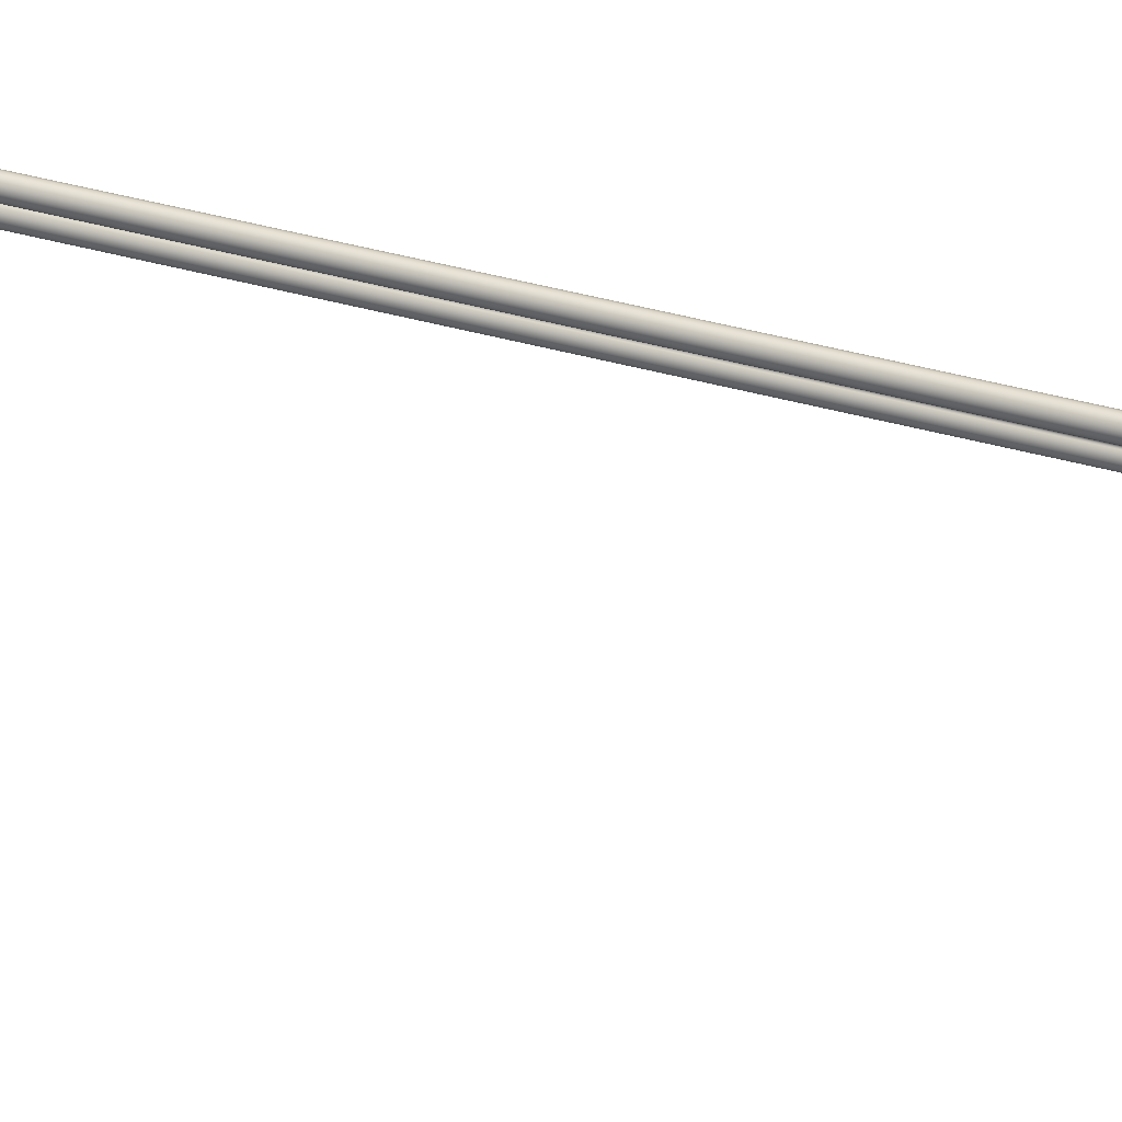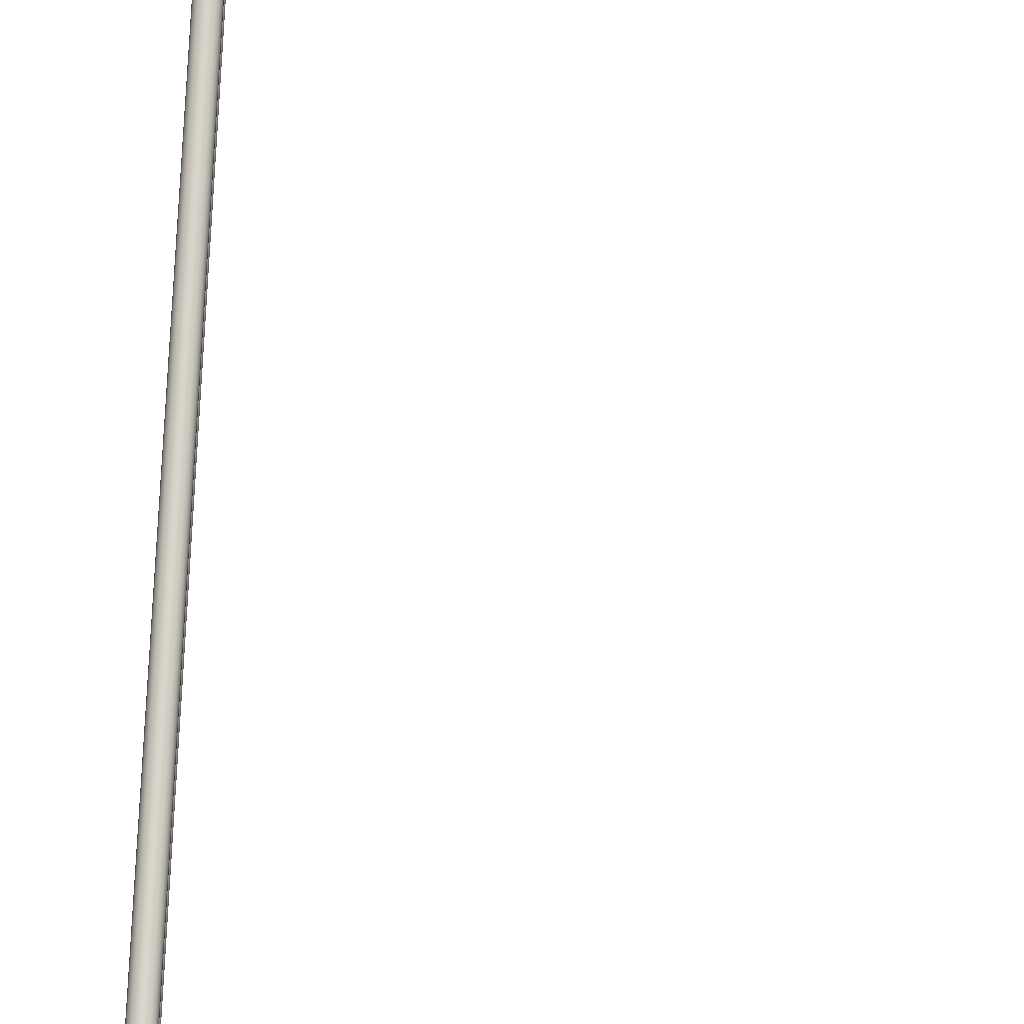
<metadata>
{"format":"obj","ext":"obj","renderer":"f3d","projection":"perspective","resolution":1024,"background":"white","views":[{"elev":40.1,"azim":-70.7,"up":"+Y"},{"elev":72.3,"azim":-177.4,"up":"+Y"}]}
</metadata>
<code>
o Ausleger_Semaphor_Ausleger.002
v -1.06 0.02278 0.5549
v -1.054 0.02263 0.563
v -1.046 0.02244 0.5685
v -1.037 0.02223 0.5704
v -1.027 0.02203 0.5685
v -1.019 0.02187 0.563
v -1.014 0.02178 0.5549
v -1.012 0.02178 0.5454
v -1.014 0.02185 0.5358
v -1.019 0.022 0.5277
v -1.027 0.02219 0.5223
v -1.037 0.02241 0.5204
v -1.046 0.02261 0.5223
v -1.054 0.02276 0.5277
v -1.06 0.02285 0.5358
v -1.062 0.02286 0.5454
v -1.045 0.1182 0.5517
v -1.04 0.1171 0.5598
v -1.032 0.115 0.5653
v -1.023 0.1122 0.5673
v -1.014 0.109 0.5655
v -1.006 0.1061 0.5602
v -1.001 0.1037 0.5522
v -0.9997 0.1024 0.5427
v -1.002 0.1022 0.5331
v -1.007 0.1032 0.525
v -1.015 0.1053 0.5195
v -1.024 0.1082 0.5175
v -1.033 0.1113 0.5193
v -1.041 0.1143 0.5246
v -1.046 0.1166 0.5326
v -1.047 0.118 0.5421
v -1.008 0.1867 0.5418
v -1.004 0.1846 0.5501
v -0.9971 0.1802 0.5559
v -0.9898 0.1742 0.5584
v -0.9828 0.1676 0.5572
v -0.9771 0.1613 0.5524
v -0.9736 0.1563 0.5447
v -0.9728 0.1534 0.5355
v -0.9749 0.1529 0.526
v -0.9796 0.1551 0.5176
v -0.986 0.1595 0.5118
v -0.9933 0.1654 0.5093
v -1 0.1721 0.5106
v -1.006 0.1783 0.5154
v -1.01 0.1833 0.523
v -1.01 0.1863 0.5322
v -0.952 0.2244 0.5264
v -0.9487 0.2214 0.5351
v -0.945 0.2152 0.5417
v -0.9413 0.2069 0.5452
v -0.9384 0.1976 0.545
v -0.9365 0.1887 0.5413
v -0.9361 0.1817 0.5345
v -0.9372 0.1776 0.5257
v -0.9395 0.177 0.5163
v -0.9429 0.18 0.5076
v -0.9466 0.1862 0.501
v -0.9503 0.1945 0.4976
v -0.9532 0.2038 0.4977
v -0.955 0.2126 0.5014
v -0.9555 0.2196 0.5082
v -0.9544 0.2237 0.517
v -0.888 0.2269 0.5091
v -0.8858 0.2237 0.5181
v -0.8843 0.2173 0.5253
v -0.8839 0.2086 0.5297
v -0.8845 0.1989 0.5305
v -0.8861 0.1897 0.5277
v -0.8884 0.1824 0.5217
v -0.8911 0.1781 0.5133
v -0.8937 0.1775 0.504
v -0.896 0.1806 0.495
v -0.8974 0.187 0.4878
v -0.8978 0.1957 0.4834
v -0.8972 0.2054 0.4826
v -0.8957 0.2146 0.4854
v -0.8933 0.2219 0.4914
v -0.8907 0.2262 0.4998
v -0.06911 0.06042 0.2755
v -0.06604 0.05719 0.2842
v -0.06419 0.05073 0.2913
v -0.06384 0.04203 0.2957
v -0.06505 0.03241 0.2967
v -0.06763 0.02333 0.2942
v -0.07118 0.01617 0.2886
v -0.07518 0.01204 0.2808
v -0.07901 0.01155 0.2718
v -0.08208 0.01477 0.2631
v -0.08393 0.02123 0.2561
v -0.08428 0.02993 0.2517
v -0.08307 0.03956 0.2506
v -0.08049 0.04864 0.2531
v -0.07694 0.05579 0.2587
v -0.07294 0.05993 0.2666
v -0.04747 0.0575 0.2634
v -0.0422 0.05392 0.2707
v -0.0385 0.04717 0.2767
v -0.03692 0.03827 0.2804
v -0.03771 0.02858 0.2812
v -0.04075 0.01957 0.279
v -0.04557 0.01262 0.2741
v -0.05145 0.008786 0.2674
v -0.05748 0.008645 0.2597
v -0.06275 0.01222 0.2523
v -0.06645 0.01897 0.2463
v -0.06803 0.02787 0.2427
v -0.06724 0.03756 0.2419
v -0.0642 0.04657 0.2441
v -0.05938 0.05352 0.2489
v -0.0535 0.05736 0.2557
v -0.02851 0.05444 0.2431
v -0.02149 0.05058 0.2487
v -0.01643 0.0436 0.2533
v -0.01411 0.03458 0.2562
v -0.01487 0.02489 0.2569
v -0.01861 0.016 0.2555
v -0.02474 0.009262 0.252
v -0.03235 0.005709 0.247
v -0.04026 0.005879 0.2413
v -0.04728 0.009746 0.2358
v -0.05234 0.01672 0.2312
v -0.05466 0.02574 0.2283
v -0.0539 0.03544 0.2275
v -0.05016 0.04433 0.229
v -0.04403 0.05106 0.2325
v -0.03642 0.05461 0.2374
v -0.0152 0.05135 0.2182
v -0.007055 0.04721 0.2217
v -0.001165 0.04003 0.2247
v 0.00158 0.03091 0.2267
v 0.000762 0.02123 0.2276
v -0.003496 0.01246 0.2271
v -0.01054 0.005952 0.2254
v -0.01931 0.002682 0.2226
v -0.02846 0.003153 0.2193
v -0.0366 0.007292 0.2159
v -0.04249 0.01447 0.2129
v -0.04523 0.02359 0.2108
v -0.04442 0.03327 0.2099
v -0.04016 0.04204 0.2104
v -0.03311 0.04855 0.2121
v -0.02434 0.05182 0.2149
v -0.01016 0.04842 0.1934
v -0.0015 0.04408 0.1945
v 0.004826 0.03673 0.1955
v 0.007854 0.02749 0.1964
v 0.007122 0.01778 0.1969
v 0.002742 0.009062 0.1969
v -0.00462 0.002673 0.1966
v -0.01384 0 0.1959
v -0.02352 0 0.1948
v -0.03218 0.004605 0.1937
v -0.03851 0.01195 0.1927
v -0.04154 0.02119 0.1918
v -0.04081 0.0309 0.1913
v -0.03643 0.03962 0.1913
v -0.02906 0.04601 0.1916
v -0.01984 0.0491 0.1924
v -0.01252 0.04891 -3.467
v -0.003799 0.04454 -3.467
v 0.00258 0.03716 -3.467
v 0.005649 0.0279 -3.467
v 0.004941 0.01817 -3.467
v 0.000564 0.009451 -3.467
v -0.006816 0.003073 -3.467
v -0.01607 0 -3.467
v -0.0258 0.000711 -3.467
v -0.03452 0.005088 -3.467
v -0.0409 0.01247 -3.467
v -0.04397 0.02173 -3.467
v -0.04326 0.03146 -3.467
v -0.03888 0.04017 -3.467
v -0.0315 0.04655 -3.467
v -0.02225 0.04962 -3.467
v -1.06 -0.02278 0.5549
v -1.054 -0.02263 0.563
v -1.046 -0.02244 0.5685
v -1.037 -0.02223 0.5704
v -1.027 -0.02203 0.5685
v -1.019 -0.02187 0.563
v -1.014 -0.02178 0.5549
v -1.012 -0.02178 0.5454
v -1.014 -0.02185 0.5358
v -1.019 -0.022 0.5277
v -1.027 -0.02219 0.5223
v -1.037 -0.02241 0.5204
v -1.046 -0.02261 0.5223
v -1.054 -0.02276 0.5277
v -1.06 -0.02285 0.5358
v -1.062 -0.02286 0.5454
v -1.045 -0.1182 0.5517
v -1.04 -0.1171 0.5598
v -1.032 -0.115 0.5653
v -1.023 -0.1122 0.5673
v -1.014 -0.109 0.5655
v -1.006 -0.1061 0.5602
v -1.001 -0.1037 0.5522
v -0.9997 -0.1024 0.5427
v -1.002 -0.1022 0.5331
v -1.007 -0.1032 0.525
v -1.015 -0.1053 0.5195
v -1.024 -0.1082 0.5175
v -1.033 -0.1113 0.5193
v -1.041 -0.1143 0.5246
v -1.046 -0.1166 0.5326
v -1.047 -0.118 0.5421
v -1.008 -0.1867 0.5418
v -1.004 -0.1846 0.5501
v -0.9971 -0.1802 0.5559
v -0.9898 -0.1742 0.5584
v -0.9828 -0.1676 0.5572
v -0.9771 -0.1613 0.5524
v -0.9736 -0.1563 0.5447
v -0.9728 -0.1534 0.5355
v -0.9749 -0.1529 0.526
v -0.9796 -0.1551 0.5176
v -0.986 -0.1595 0.5118
v -0.9933 -0.1654 0.5093
v -1 -0.1721 0.5106
v -1.006 -0.1783 0.5154
v -1.01 -0.1833 0.523
v -1.01 -0.1863 0.5322
v -0.952 -0.2244 0.5264
v -0.9487 -0.2214 0.5351
v -0.945 -0.2152 0.5417
v -0.9413 -0.2069 0.5452
v -0.9384 -0.1976 0.545
v -0.9365 -0.1887 0.5413
v -0.9361 -0.1817 0.5345
v -0.9372 -0.1776 0.5257
v -0.9395 -0.177 0.5163
v -0.9429 -0.18 0.5076
v -0.9466 -0.1862 0.501
v -0.9503 -0.1945 0.4976
v -0.9532 -0.2038 0.4977
v -0.955 -0.2126 0.5014
v -0.9555 -0.2196 0.5082
v -0.9544 -0.2237 0.517
v -0.888 -0.2269 0.5091
v -0.8858 -0.2237 0.5181
v -0.8843 -0.2173 0.5253
v -0.8839 -0.2086 0.5297
v -0.8845 -0.1989 0.5305
v -0.8861 -0.1897 0.5277
v -0.8884 -0.1824 0.5217
v -0.8911 -0.1781 0.5133
v -0.8937 -0.1775 0.504
v -0.896 -0.1806 0.495
v -0.8974 -0.187 0.4878
v -0.8978 -0.1957 0.4834
v -0.8972 -0.2054 0.4826
v -0.8957 -0.2146 0.4854
v -0.8933 -0.2219 0.4914
v -0.8907 -0.2262 0.4998
v -0.06911 -0.06042 0.2755
v -0.06604 -0.05719 0.2842
v -0.06419 -0.05073 0.2913
v -0.06384 -0.04203 0.2957
v -0.06505 -0.03241 0.2967
v -0.06763 -0.02333 0.2942
v -0.07118 -0.01617 0.2886
v -0.07518 -0.01204 0.2808
v -0.07901 -0.01155 0.2718
v -0.08208 -0.01477 0.2631
v -0.08393 -0.02123 0.2561
v -0.08428 -0.02993 0.2517
v -0.08307 -0.03956 0.2506
v -0.08049 -0.04864 0.2531
v -0.07694 -0.05579 0.2587
v -0.07294 -0.05993 0.2666
v -0.04747 -0.0575 0.2634
v -0.0422 -0.05392 0.2707
v -0.0385 -0.04717 0.2767
v -0.03692 -0.03827 0.2804
v -0.03771 -0.02858 0.2812
v -0.04075 -0.01957 0.279
v -0.04557 -0.01262 0.2741
v -0.05145 -0.008786 0.2674
v -0.05748 -0.008645 0.2597
v -0.06275 -0.01222 0.2523
v -0.06645 -0.01897 0.2463
v -0.06803 -0.02787 0.2427
v -0.06724 -0.03756 0.2419
v -0.0642 -0.04657 0.2441
v -0.05938 -0.05352 0.2489
v -0.0535 -0.05736 0.2557
v -0.02851 -0.05444 0.2431
v -0.02149 -0.05058 0.2487
v -0.01643 -0.0436 0.2533
v -0.01411 -0.03458 0.2562
v -0.01487 -0.02489 0.2569
v -0.01861 -0.016 0.2555
v -0.02474 -0.009262 0.252
v -0.03235 -0.005709 0.247
v -0.04026 -0.005879 0.2413
v -0.04728 -0.009746 0.2358
v -0.05234 -0.01672 0.2312
v -0.05466 -0.02574 0.2283
v -0.0539 -0.03544 0.2275
v -0.05016 -0.04433 0.229
v -0.04403 -0.05106 0.2325
v -0.03642 -0.05461 0.2374
v -0.0152 -0.05135 0.2182
v -0.007055 -0.04721 0.2217
v -0.001165 -0.04003 0.2247
v 0.00158 -0.03091 0.2267
v 0.000762 -0.02123 0.2276
v -0.003496 -0.01246 0.2271
v -0.01054 -0.005952 0.2254
v -0.01931 -0.002682 0.2226
v -0.02846 -0.003153 0.2193
v -0.0366 -0.007292 0.2159
v -0.04249 -0.01447 0.2129
v -0.04523 -0.02359 0.2108
v -0.04442 -0.03327 0.2099
v -0.04016 -0.04204 0.2104
v -0.03311 -0.04855 0.2121
v -0.02434 -0.05182 0.2149
v -0.01016 -0.04842 0.1934
v -0.0015 -0.04408 0.1945
v 0.004826 -0.03673 0.1955
v 0.007854 -0.02749 0.1964
v 0.007122 -0.01778 0.1969
v 0.002742 -0.009062 0.1969
v -0.00462 -0.002673 0.1966
v -0.03218 -0.004605 0.1937
v -0.03851 -0.01195 0.1927
v -0.04154 -0.02119 0.1918
v -0.04081 -0.0309 0.1913
v -0.03643 -0.03962 0.1913
v -0.02906 -0.04601 0.1916
v -0.01984 -0.0491 0.1924
v -0.01252 -0.04891 -3.467
v -0.003799 -0.04454 -3.467
v 0.00258 -0.03716 -3.467
v 0.005649 -0.0279 -3.467
v 0.004941 -0.01817 -3.467
v 0.000564 -0.009451 -3.467
v -0.006816 -0.003073 -3.467
v -0.0258 -0.000711 -3.467
v -0.03452 -0.005088 -3.467
v -0.0409 -0.01247 -3.467
v -0.04397 -0.02173 -3.467
v -0.04326 -0.03146 -3.467
v -0.03888 -0.04017 -3.467
v -0.0315 -0.04655 -3.467
v -0.02225 -0.04962 -3.467
f 1 32 16
f 18 1 2
f 19 2 3
f 20 3 4
f 21 4 5
f 22 5 6
f 23 6 7
f 24 7 8
f 25 8 9
f 10 25 9
f 11 26 10
f 12 27 11
f 13 28 12
f 14 29 13
f 15 30 14
f 16 31 15
f 17 48 32
f 34 17 18
f 35 18 19
f 36 19 20
f 37 20 21
f 38 21 22
f 39 22 23
f 40 23 24
f 41 24 25
f 26 41 25
f 27 42 26
f 28 43 27
f 29 44 28
f 30 45 29
f 31 46 30
f 32 47 31
f 49 48 33
f 50 33 34
f 51 34 35
f 52 35 36
f 53 36 37
f 54 37 38
f 55 38 39
f 56 39 40
f 41 56 40
f 42 57 41
f 43 58 42
f 44 59 43
f 45 60 44
f 46 61 45
f 47 62 46
f 48 63 47
f 65 64 49
f 50 65 49
f 51 66 50
f 52 67 51
f 53 68 52
f 54 69 53
f 55 70 54
f 56 71 55
f 57 72 56
f 74 57 58
f 75 58 59
f 76 59 60
f 77 60 61
f 78 61 62
f 79 62 63
f 80 63 64
f 65 96 80
f 66 81 65
f 67 82 66
f 68 83 67
f 69 84 68
f 70 85 69
f 71 86 70
f 88 71 72
f 89 72 73
f 90 73 74
f 91 74 75
f 92 75 76
f 93 76 77
f 94 77 78
f 95 78 79
f 80 95 79
f 81 112 96
f 82 97 81
f 99 82 83
f 100 83 84
f 101 84 85
f 102 85 86
f 103 86 87
f 104 87 88
f 105 88 89
f 106 89 90
f 91 106 90
f 92 107 91
f 93 108 92
f 94 109 93
f 95 110 94
f 96 111 95
f 113 112 97
f 114 97 98
f 115 98 99
f 116 99 100
f 117 100 101
f 102 117 101
f 103 118 102
f 104 119 103
f 105 120 104
f 106 121 105
f 107 122 106
f 108 123 107
f 109 124 108
f 126 109 110
f 127 110 111
f 128 111 112
f 113 144 128
f 114 129 113
f 115 130 114
f 132 115 116
f 133 116 117
f 134 117 118
f 135 118 119
f 136 119 120
f 137 120 121
f 138 121 122
f 139 122 123
f 124 139 123
f 125 140 124
f 126 141 125
f 127 142 126
f 128 143 127
f 145 144 129
f 146 129 130
f 131 146 130
f 132 147 131
f 133 148 132
f 134 149 133
f 135 150 134
f 136 151 135
f 137 152 136
f 138 153 137
f 155 138 139
f 156 139 140
f 157 140 141
f 158 141 142
f 159 142 143
f 160 143 144
f 161 160 145
f 162 145 146
f 163 146 147
f 164 147 148
f 165 148 149
f 166 149 150
f 151 166 150
f 152 167 151
f 153 168 152
f 154 169 153
f 155 170 154
f 156 171 155
f 157 172 156
f 158 173 157
f 175 158 159
f 176 159 160
f 177 208 193
f 177 194 178
f 178 195 179
f 179 196 180
f 180 197 181
f 181 198 182
f 182 199 183
f 183 200 184
f 184 201 185
f 186 201 202
f 187 202 203
f 188 203 204
f 189 204 205
f 190 205 206
f 191 206 207
f 192 207 208
f 193 224 209
f 193 210 194
f 194 211 195
f 195 212 196
f 196 213 197
f 197 214 198
f 198 215 199
f 199 216 200
f 200 217 201
f 202 217 218
f 203 218 219
f 204 219 220
f 205 220 221
f 206 221 222
f 207 222 223
f 208 223 224
f 224 225 209
f 209 226 210
f 210 227 211
f 211 228 212
f 212 229 213
f 213 230 214
f 214 231 215
f 215 232 216
f 217 232 233
f 218 233 234
f 219 234 235
f 220 235 236
f 221 236 237
f 222 237 238
f 223 238 239
f 224 239 240
f 240 241 225
f 226 241 242
f 227 242 243
f 228 243 244
f 229 244 245
f 230 245 246
f 231 246 247
f 232 247 248
f 233 248 249
f 233 250 234
f 234 251 235
f 235 252 236
f 236 253 237
f 237 254 238
f 238 255 239
f 239 256 240
f 241 272 257
f 242 257 258
f 243 258 259
f 244 259 260
f 245 260 261
f 246 261 262
f 247 262 263
f 247 264 248
f 248 265 249
f 249 266 250
f 250 267 251
f 251 268 252
f 252 269 253
f 253 270 254
f 254 271 255
f 256 271 272
f 257 288 273
f 258 273 274
f 258 275 259
f 259 276 260
f 260 277 261
f 261 278 262
f 262 279 263
f 263 280 264
f 264 281 265
f 265 282 266
f 267 282 283
f 268 283 284
f 269 284 285
f 270 285 286
f 271 286 287
f 272 287 288
f 288 289 273
f 273 290 274
f 274 291 275
f 275 292 276
f 276 293 277
f 278 293 294
f 279 294 295
f 280 295 296
f 281 296 297
f 282 297 298
f 283 298 299
f 284 299 300
f 285 300 301
f 285 302 286
f 286 303 287
f 287 304 288
f 289 320 305
f 290 305 306
f 291 306 307
f 291 308 292
f 292 309 293
f 293 310 294
f 294 311 295
f 295 312 296
f 296 313 297
f 297 314 298
f 298 315 299
f 300 315 316
f 301 316 317
f 302 317 318
f 303 318 319
f 304 319 320
f 320 321 305
f 305 322 306
f 307 322 323
f 308 323 324
f 309 324 325
f 310 325 326
f 311 326 327
f 312 327 152
f 313 152 153
f 314 153 328
f 314 329 315
f 315 330 316
f 316 331 317
f 317 332 318
f 318 333 319
f 319 334 320
f 334 335 321
f 321 336 322
f 322 337 323
f 323 338 324
f 324 339 325
f 325 340 326
f 327 340 341
f 152 341 168
f 153 168 342
f 328 342 343
f 329 343 344
f 330 344 345
f 331 345 346
f 332 346 347
f 332 348 333
f 333 349 334
f 1 17 32
f 18 17 1
f 19 18 2
f 20 19 3
f 21 20 4
f 22 21 5
f 23 22 6
f 24 23 7
f 25 24 8
f 10 26 25
f 11 27 26
f 12 28 27
f 13 29 28
f 14 30 29
f 15 31 30
f 16 32 31
f 17 33 48
f 34 33 17
f 35 34 18
f 36 35 19
f 37 36 20
f 38 37 21
f 39 38 22
f 40 39 23
f 41 40 24
f 26 42 41
f 27 43 42
f 28 44 43
f 29 45 44
f 30 46 45
f 31 47 46
f 32 48 47
f 49 64 48
f 50 49 33
f 51 50 34
f 52 51 35
f 53 52 36
f 54 53 37
f 55 54 38
f 56 55 39
f 41 57 56
f 42 58 57
f 43 59 58
f 44 60 59
f 45 61 60
f 46 62 61
f 47 63 62
f 48 64 63
f 65 80 64
f 50 66 65
f 51 67 66
f 52 68 67
f 53 69 68
f 54 70 69
f 55 71 70
f 56 72 71
f 57 73 72
f 74 73 57
f 75 74 58
f 76 75 59
f 77 76 60
f 78 77 61
f 79 78 62
f 80 79 63
f 65 81 96
f 66 82 81
f 67 83 82
f 68 84 83
f 69 85 84
f 70 86 85
f 71 87 86
f 88 87 71
f 89 88 72
f 90 89 73
f 91 90 74
f 92 91 75
f 93 92 76
f 94 93 77
f 95 94 78
f 80 96 95
f 81 97 112
f 82 98 97
f 99 98 82
f 100 99 83
f 101 100 84
f 102 101 85
f 103 102 86
f 104 103 87
f 105 104 88
f 106 105 89
f 91 107 106
f 92 108 107
f 93 109 108
f 94 110 109
f 95 111 110
f 96 112 111
f 113 128 112
f 114 113 97
f 115 114 98
f 116 115 99
f 117 116 100
f 102 118 117
f 103 119 118
f 104 120 119
f 105 121 120
f 106 122 121
f 107 123 122
f 108 124 123
f 109 125 124
f 126 125 109
f 127 126 110
f 128 127 111
f 113 129 144
f 114 130 129
f 115 131 130
f 132 131 115
f 133 132 116
f 134 133 117
f 135 134 118
f 136 135 119
f 137 136 120
f 138 137 121
f 139 138 122
f 124 140 139
f 125 141 140
f 126 142 141
f 127 143 142
f 128 144 143
f 145 160 144
f 146 145 129
f 131 147 146
f 132 148 147
f 133 149 148
f 134 150 149
f 135 151 150
f 136 152 151
f 137 153 152
f 138 154 153
f 155 154 138
f 156 155 139
f 157 156 140
f 158 157 141
f 159 158 142
f 160 159 143
f 161 176 160
f 162 161 145
f 163 162 146
f 164 163 147
f 165 164 148
f 166 165 149
f 151 167 166
f 152 168 167
f 153 169 168
f 154 170 169
f 155 171 170
f 156 172 171
f 157 173 172
f 158 174 173
f 175 174 158
f 176 175 159
f 177 192 208
f 177 193 194
f 178 194 195
f 179 195 196
f 180 196 197
f 181 197 198
f 182 198 199
f 183 199 200
f 184 200 201
f 186 185 201
f 187 186 202
f 188 187 203
f 189 188 204
f 190 189 205
f 191 190 206
f 192 191 207
f 193 208 224
f 193 209 210
f 194 210 211
f 195 211 212
f 196 212 213
f 197 213 214
f 198 214 215
f 199 215 216
f 200 216 217
f 202 201 217
f 203 202 218
f 204 203 219
f 205 204 220
f 206 205 221
f 207 206 222
f 208 207 223
f 224 240 225
f 209 225 226
f 210 226 227
f 211 227 228
f 212 228 229
f 213 229 230
f 214 230 231
f 215 231 232
f 217 216 232
f 218 217 233
f 219 218 234
f 220 219 235
f 221 220 236
f 222 221 237
f 223 222 238
f 224 223 239
f 240 256 241
f 226 225 241
f 227 226 242
f 228 227 243
f 229 228 244
f 230 229 245
f 231 230 246
f 232 231 247
f 233 232 248
f 233 249 250
f 234 250 251
f 235 251 252
f 236 252 253
f 237 253 254
f 238 254 255
f 239 255 256
f 241 256 272
f 242 241 257
f 243 242 258
f 244 243 259
f 245 244 260
f 246 245 261
f 247 246 262
f 247 263 264
f 248 264 265
f 249 265 266
f 250 266 267
f 251 267 268
f 252 268 269
f 253 269 270
f 254 270 271
f 256 255 271
f 257 272 288
f 258 257 273
f 258 274 275
f 259 275 276
f 260 276 277
f 261 277 278
f 262 278 279
f 263 279 280
f 264 280 281
f 265 281 282
f 267 266 282
f 268 267 283
f 269 268 284
f 270 269 285
f 271 270 286
f 272 271 287
f 288 304 289
f 273 289 290
f 274 290 291
f 275 291 292
f 276 292 293
f 278 277 293
f 279 278 294
f 280 279 295
f 281 280 296
f 282 281 297
f 283 282 298
f 284 283 299
f 285 284 300
f 285 301 302
f 286 302 303
f 287 303 304
f 289 304 320
f 290 289 305
f 291 290 306
f 291 307 308
f 292 308 309
f 293 309 310
f 294 310 311
f 295 311 312
f 296 312 313
f 297 313 314
f 298 314 315
f 300 299 315
f 301 300 316
f 302 301 317
f 303 302 318
f 304 303 319
f 320 334 321
f 305 321 322
f 307 306 322
f 308 307 323
f 309 308 324
f 310 309 325
f 311 310 326
f 312 311 327
f 313 312 152
f 314 313 153
f 314 328 329
f 315 329 330
f 316 330 331
f 317 331 332
f 318 332 333
f 319 333 334
f 334 349 335
f 321 335 336
f 322 336 337
f 323 337 338
f 324 338 339
f 325 339 340
f 327 326 340
f 152 327 341
f 328 153 342
f 329 328 343
f 330 329 344
f 331 330 345
f 332 331 346
f 332 347 348
f 333 348 349
o Abspannseil_Abspannseil.001
v -1.003 0.00433 0.5571
v -1.005 0.0025 0.5586
v -1.005 0 0.5591
v -1.005 -0.0025 0.5586
v -1.003 -0.00433 0.5571
v -1.002 -0.005 0.5551
v -1.001 -0.00433 0.5531
v -0.9994 -0.0025 0.5517
v -0.999 0 0.5511
v -0.9994 0.0025 0.5517
v -1.001 0.00433 0.5531
v -1.002 0.005 0.5551
v 0.004783 0.00433 1.307
v 0.003691 0.0025 1.308
v 0.003292 0 1.309
v 0.003691 -0.0025 1.308
v 0.004783 -0.00433 1.307
v 0.006275 -0.005 1.305
v 0.007767 -0.00433 1.303
v 0.008859 -0.0025 1.301
v 0.009258 0 1.301
v 0.008859 0.0025 1.301
v 0.007767 0.00433 1.303
v 0.006275 0.005 1.305
f 350 373 361
f 351 362 350
f 352 363 351
f 365 352 353
f 354 365 353
f 355 366 354
f 356 367 355
f 369 356 357
f 358 369 357
f 359 370 358
f 360 371 359
f 361 372 360
f 350 362 373
f 351 363 362
f 352 364 363
f 365 364 352
f 354 366 365
f 355 367 366
f 356 368 367
f 369 368 356
f 358 370 369
f 359 371 370
f 360 372 371
f 361 373 372

</code>
